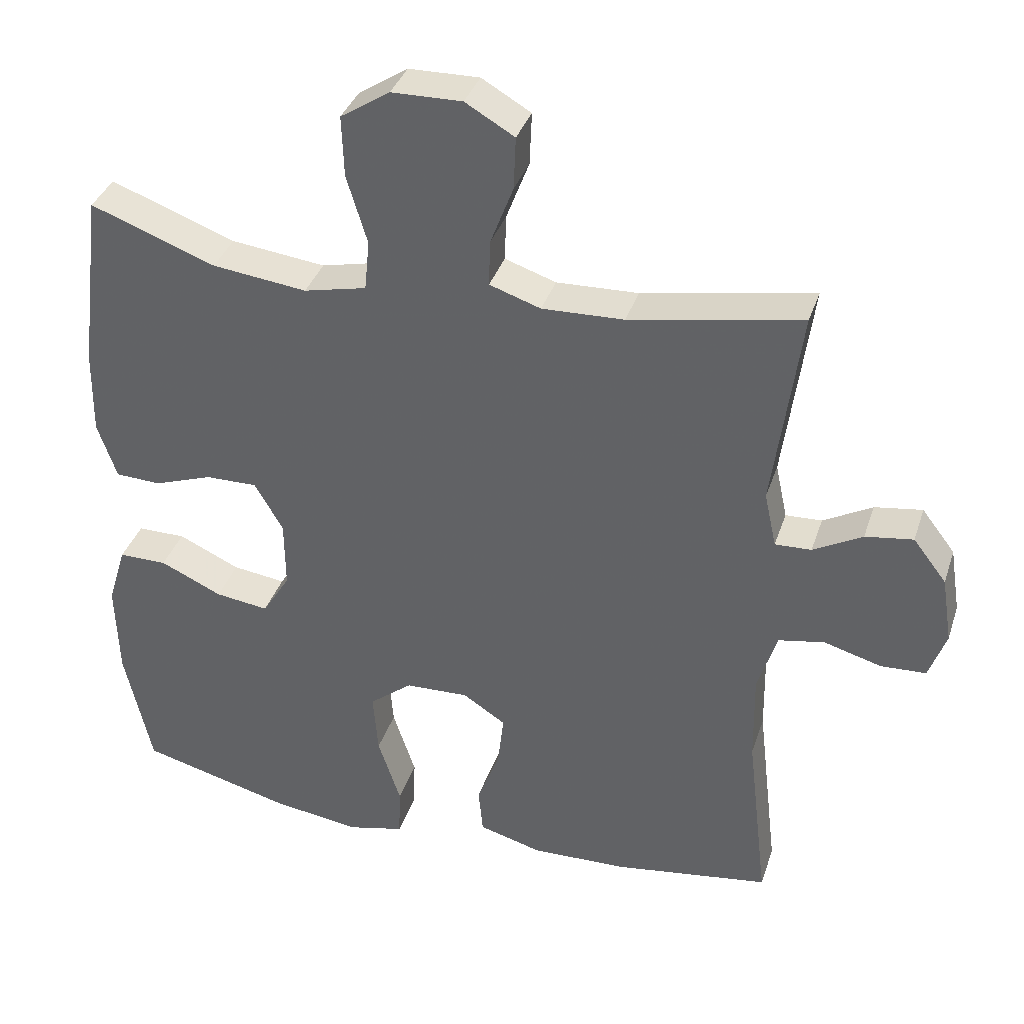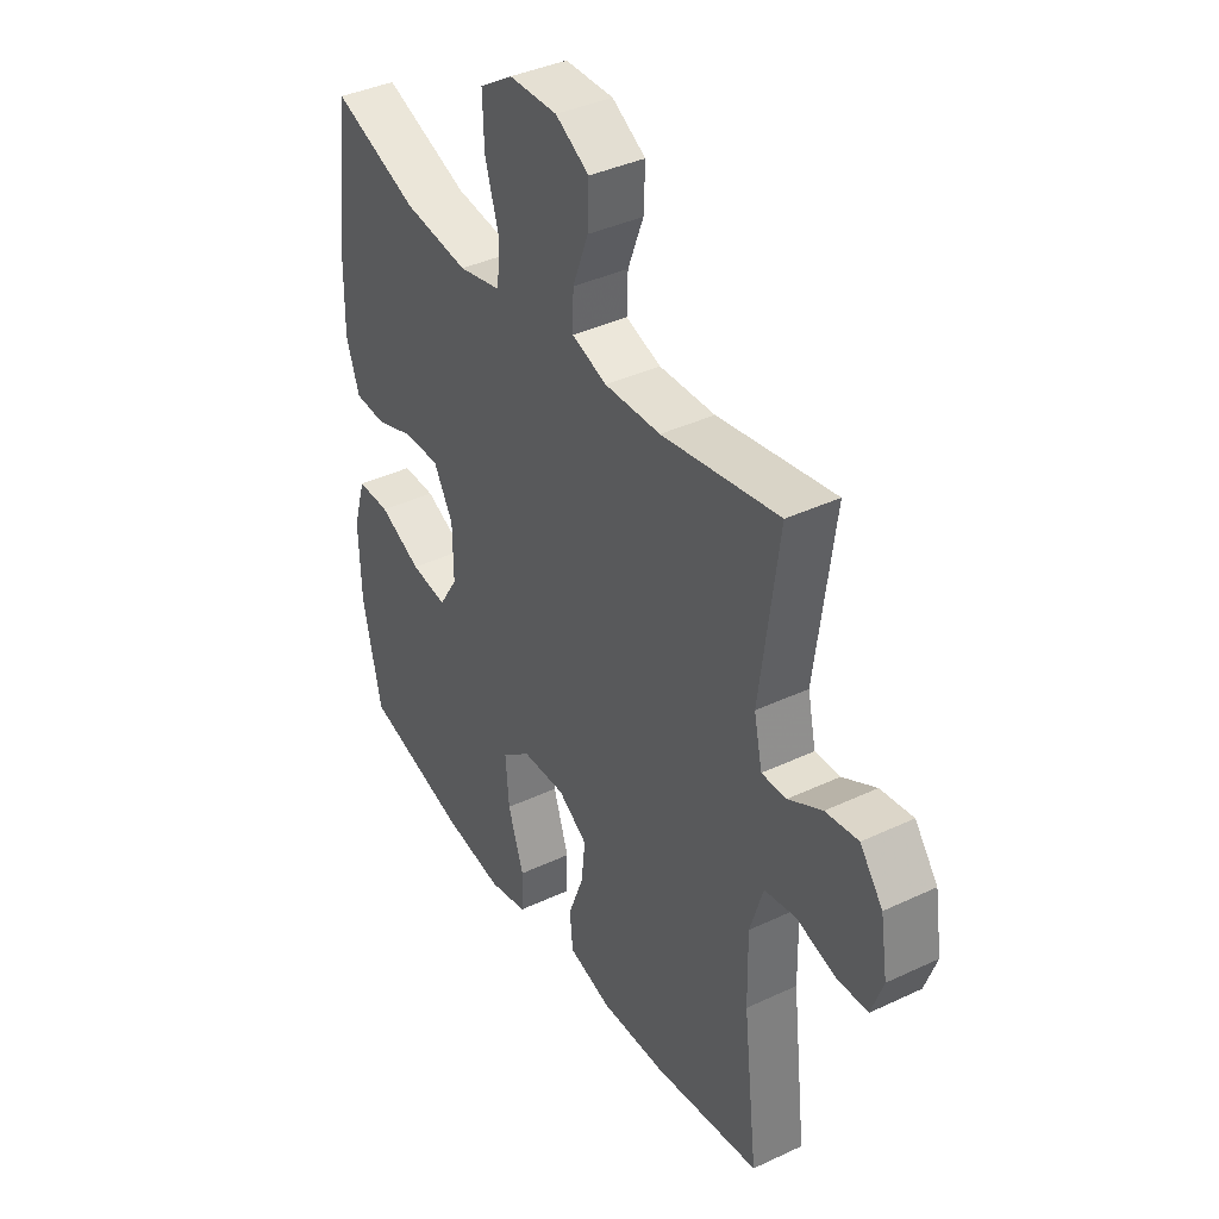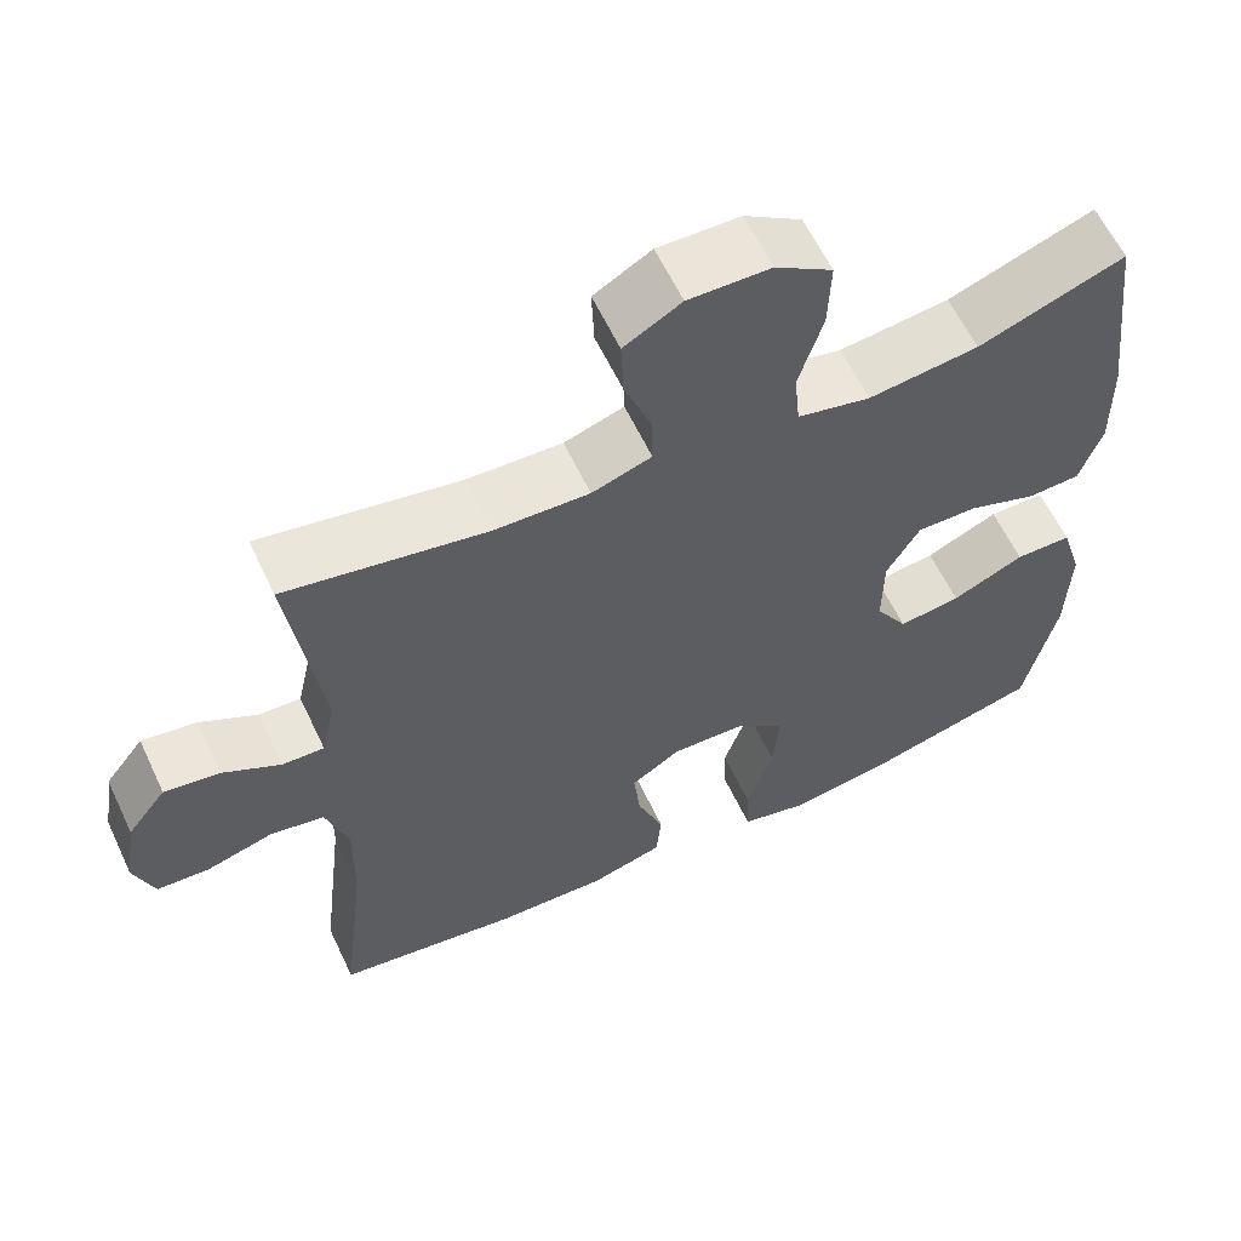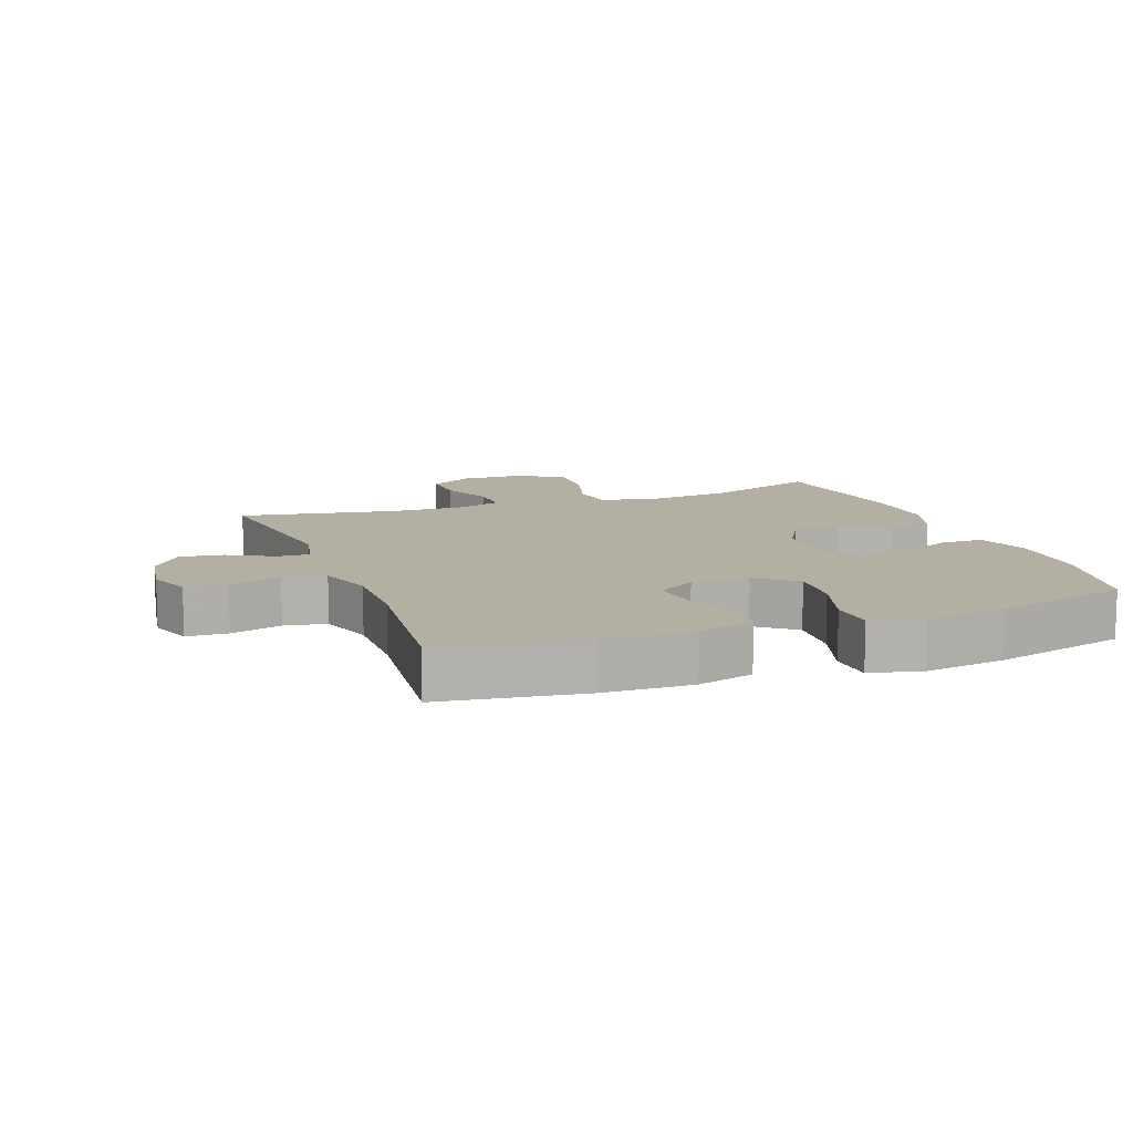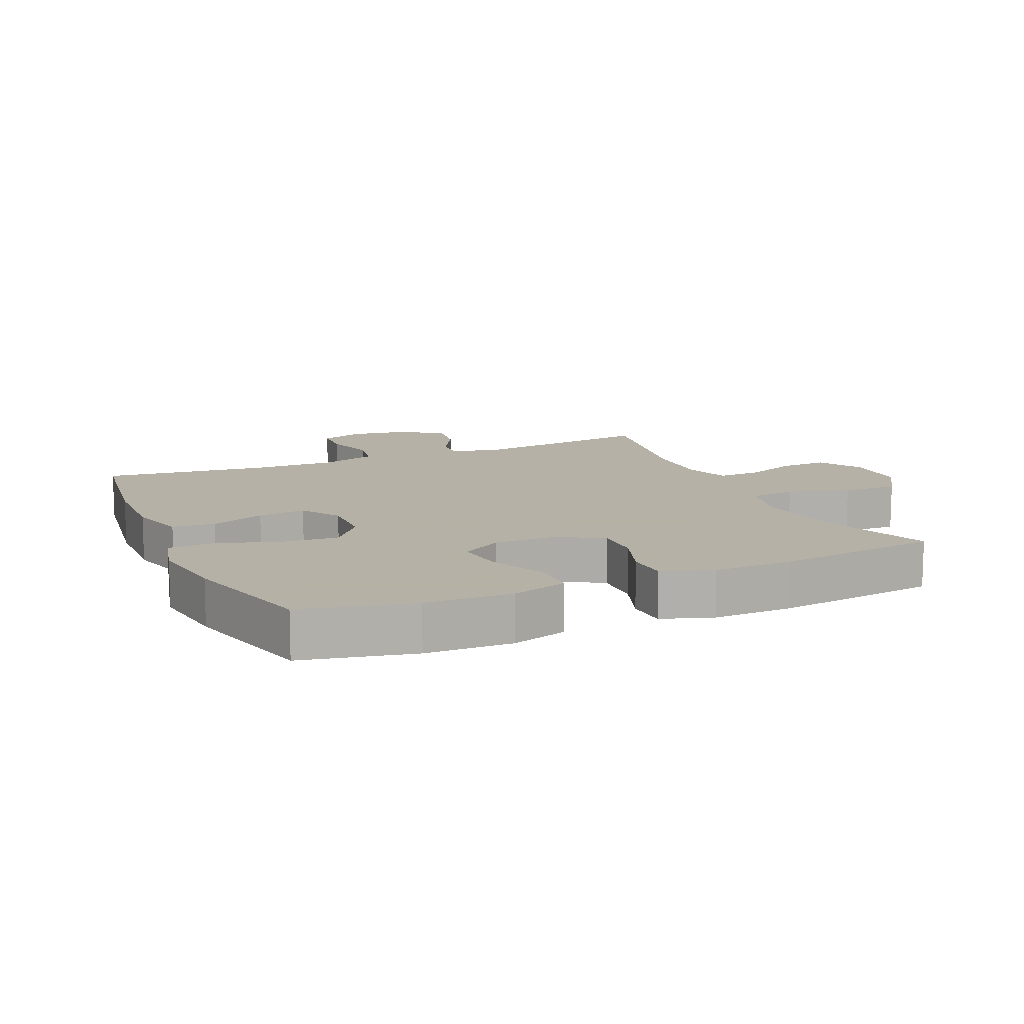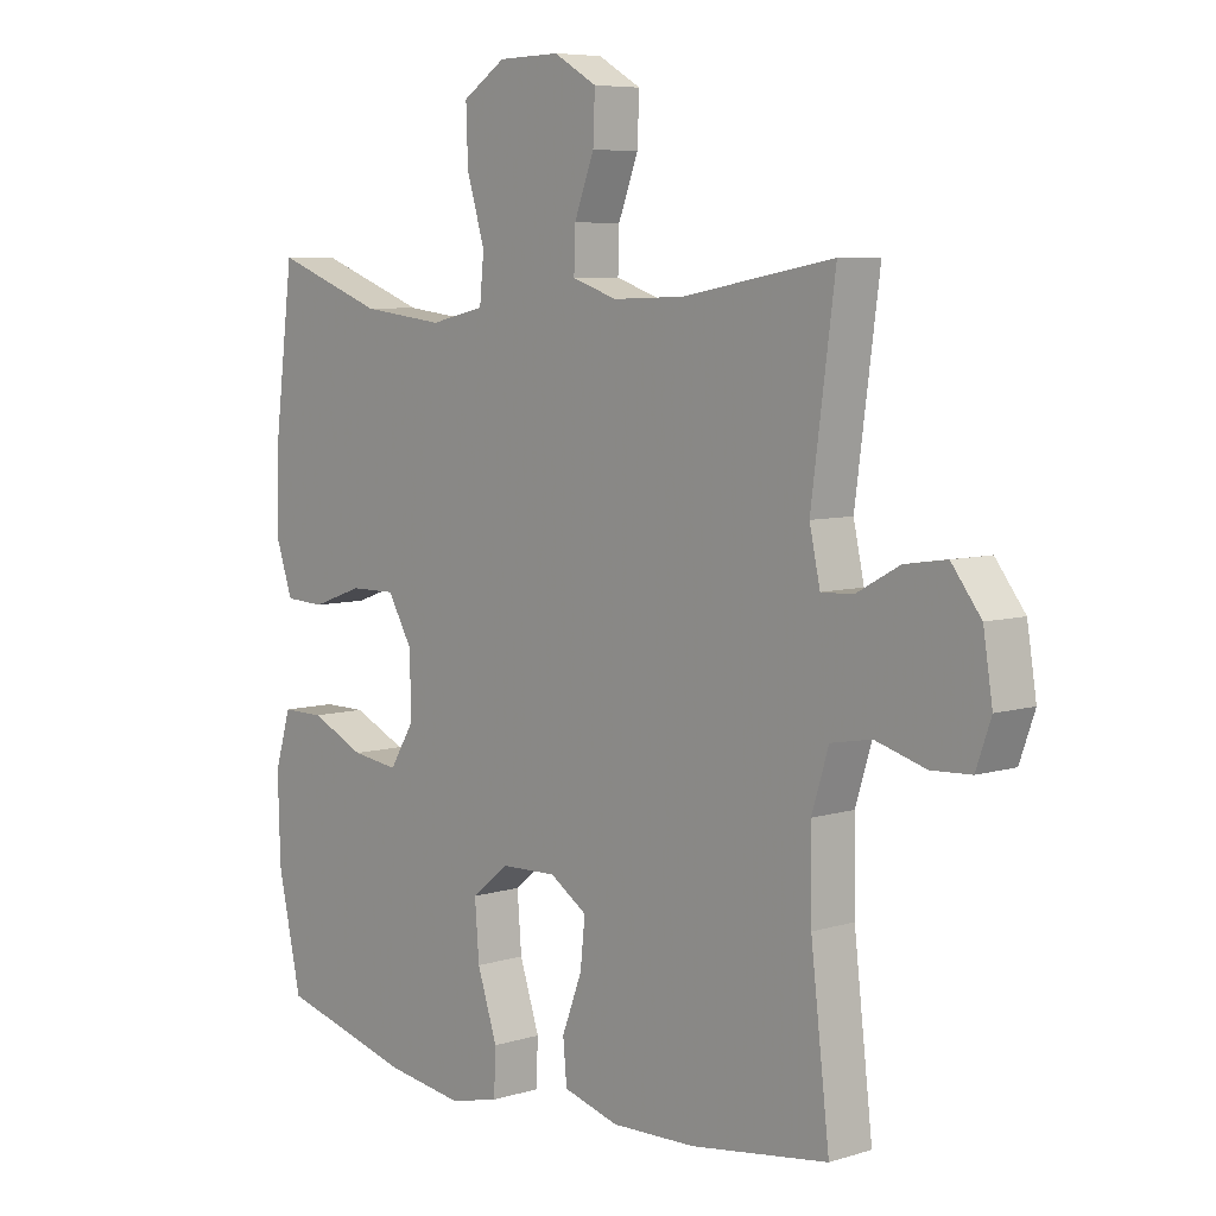
<metadata>
{"format":"obj","ext":"obj","renderer":"f3d","projection":"perspective","resolution":1024,"background":"white","views":[{"elev":36.4,"azim":17.3,"up":"+Z"},{"elev":39.1,"azim":59.5,"up":"+Z"},{"elev":60.6,"azim":154.8,"up":"+Z"},{"elev":11.2,"azim":159.6,"up":"+Y"},{"elev":12.1,"azim":-113.8,"up":"+Y"},{"elev":6.8,"azim":48.1,"up":"+Z"}]}
</metadata>
<code>
v 0.5 0.07 -0.5
v 0.28 0.07 -0.532
v 0.145 0.07 -0.536
v 0.056 0.07 -0.511
v 0.05 0.07 -0.445
v 0.082 0.07 -0.361
v 0.09 0.07 -0.287
v 0.03 0.07 -0.248
v -0.059 0.07 -0.251
v -0.119 0.07 -0.299
v -0.112 0.07 -0.387
v -0.08 0.07 -0.484
v -0.083 0.07 -0.555
v -0.163 0.07 -0.574
v -0.288 0.07 -0.556
v -0.5 0.07 -0.5
v -0.538 0.07 -0.327
v -0.542 0.07 -0.193
v -0.516 0.07 -0.107
v -0.448 0.07 -0.107
v -0.361 0.07 -0.147
v -0.286 0.07 -0.157
v -0.247 0.07 -0.094
v -0.248 0.07 0.003
v -0.288 0.07 0.072
v -0.361 0.07 0.071
v -0.443 0.07 0.042
v -0.507 0.07 0.045
v -0.534 0.07 0.124
v -0.532 0.07 0.245
v -0.5 0.07 0.5
v -0.324 0.07 0.435
v -0.191 0.07 0.419
v -0.103 0.07 0.439
v -0.096 0.07 0.51
v -0.125 0.07 0.606
v -0.128 0.07 0.692
v -0.059 0.07 0.737
v 0.04 0.07 0.739
v 0.109 0.07 0.699
v 0.106 0.07 0.625
v 0.074 0.07 0.541
v 0.072 0.07 0.476
v 0.144 0.07 0.452
v 0.259 0.07 0.456
v 0.5 0.07 0.5
v 0.462 0.07 0.215
v 0.479 0.07 0.137
v 0.53 0.07 0.139
v 0.599 0.07 0.177
v 0.666 0.07 0.187
v 0.713 0.07 0.126
v 0.728 0.07 0.032
v 0.704 0.07 -0.036
v 0.64 0.07 -0.039
v 0.56 0.07 -0.016
v 0.495 0.07 -0.028
v 0.468 0.07 -0.115
v 0.47 0.07 -0.243
v 0.5 0 -0.5
v 0.28 0 -0.532
v 0.145 0 -0.536
v 0.056 0 -0.511
v 0.05 0 -0.445
v 0.082 0 -0.361
v 0.09 0 -0.287
v 0.03 0 -0.248
v -0.059 0 -0.251
v -0.119 0 -0.299
v -0.112 0 -0.387
v -0.08 0 -0.484
v -0.083 0 -0.555
v -0.163 0 -0.574
v -0.288 0 -0.556
v -0.5 0 -0.5
v -0.538 0 -0.327
v -0.542 0 -0.193
v -0.516 0 -0.107
v -0.448 0 -0.107
v -0.361 0 -0.147
v -0.286 0 -0.157
v -0.247 0 -0.094
v -0.248 0 0.003
v -0.288 0 0.072
v -0.361 0 0.071
v -0.443 0 0.042
v -0.507 0 0.045
v -0.534 0 0.124
v -0.532 0 0.245
v -0.5 0 0.5
v -0.324 0 0.435
v -0.191 0 0.419
v -0.103 0 0.439
v -0.096 0 0.51
v -0.125 0 0.606
v -0.128 0 0.692
v -0.059 0 0.737
v 0.04 0 0.739
v 0.109 0 0.699
v 0.106 0 0.625
v 0.074 0 0.541
v 0.072 0 0.476
v 0.144 0 0.452
v 0.259 0 0.456
v 0.5 0 0.5
v 0.462 0 0.215
v 0.479 0 0.137
v 0.53 0 0.139
v 0.599 0 0.177
v 0.666 0 0.187
v 0.713 0 0.126
v 0.728 0 0.032
v 0.704 0 -0.036
v 0.64 0 -0.039
v 0.56 0 -0.016
v 0.495 0 -0.028
v 0.468 0 -0.115
v 0.47 0 -0.243
f 54 55 56
f 53 54 56
f 52 53 56
f 51 52 56
f 50 51 56
f 49 50 56
f 48 49 56 57
f 47 48 57 58
f 45 46 47
f 47 58 59
f 45 47 59
f 44 45 59
f 40 41 42
f 39 40 42
f 38 39 42
f 37 38 42
f 36 37 42
f 35 36 42
f 34 35 42 43
f 59 1 2
f 44 59 2
f 43 44 2
f 34 43 2
f 33 34 2
f 30 31 32
f 29 30 32
f 28 29 32
f 27 28 32
f 26 27 32
f 19 20 21
f 18 19 21
f 17 18 21
f 16 17 21
f 15 16 21
f 14 15 21
f 13 14 21
f 12 13 21
f 11 12 21
f 10 11 21 22
f 9 10 22 23
f 4 5 6
f 3 4 6
f 2 3 6
f 2 6 7
f 33 2 7
f 25 26 32 33
f 33 7 8
f 25 33 8
f 24 25 8
f 8 9 23 24
f 115 114 113
f 115 113 112
f 115 112 111
f 115 111 110
f 115 110 109
f 115 109 108
f 116 115 108 107
f 117 116 107 106
f 106 105 104
f 118 117 106
f 118 106 104
f 118 104 103
f 101 100 99
f 101 99 98
f 101 98 97
f 101 97 96
f 101 96 95
f 101 95 94
f 102 101 94 93
f 61 60 118
f 61 118 103
f 61 103 102
f 61 102 93
f 61 93 92
f 91 90 89
f 91 89 88
f 91 88 87
f 91 87 86
f 91 86 85
f 80 79 78
f 80 78 77
f 80 77 76
f 80 76 75
f 80 75 74
f 80 74 73
f 80 73 72
f 80 72 71
f 80 71 70
f 81 80 70 69
f 82 81 69 68
f 65 64 63
f 65 63 62
f 65 62 61
f 66 65 61
f 66 61 92
f 92 91 85 84
f 67 66 92
f 67 92 84
f 67 84 83
f 83 82 68 67
f 1 60 61 2
f 2 61 62 3
f 3 62 63 4
f 4 63 64 5
f 5 64 65 6
f 6 65 66 7
f 7 66 67 8
f 8 67 68 9
f 9 68 69 10
f 10 69 70 11
f 11 70 71 12
f 12 71 72 13
f 13 72 73 14
f 14 73 74 15
f 15 74 75 16
f 16 75 76 17
f 17 76 77 18
f 18 77 78 19
f 19 78 79 20
f 20 79 80 21
f 21 80 81 22
f 22 81 82 23
f 23 82 83 24
f 24 83 84 25
f 25 84 85 26
f 26 85 86 27
f 27 86 87 28
f 28 87 88 29
f 29 88 89 30
f 30 89 90 31
f 31 90 91 32
f 32 91 92 33
f 33 92 93 34
f 34 93 94 35
f 35 94 95 36
f 36 95 96 37
f 37 96 97 38
f 38 97 98 39
f 39 98 99 40
f 40 99 100 41
f 41 100 101 42
f 42 101 102 43
f 43 102 103 44
f 44 103 104 45
f 45 104 105 46
f 46 105 106 47
f 47 106 107 48
f 48 107 108 49
f 49 108 109 50
f 50 109 110 51
f 51 110 111 52
f 52 111 112 53
f 53 112 113 54
f 54 113 114 55
f 55 114 115 56
f 56 115 116 57
f 57 116 117 58
f 58 117 118 59
f 59 118 60 1

</code>
